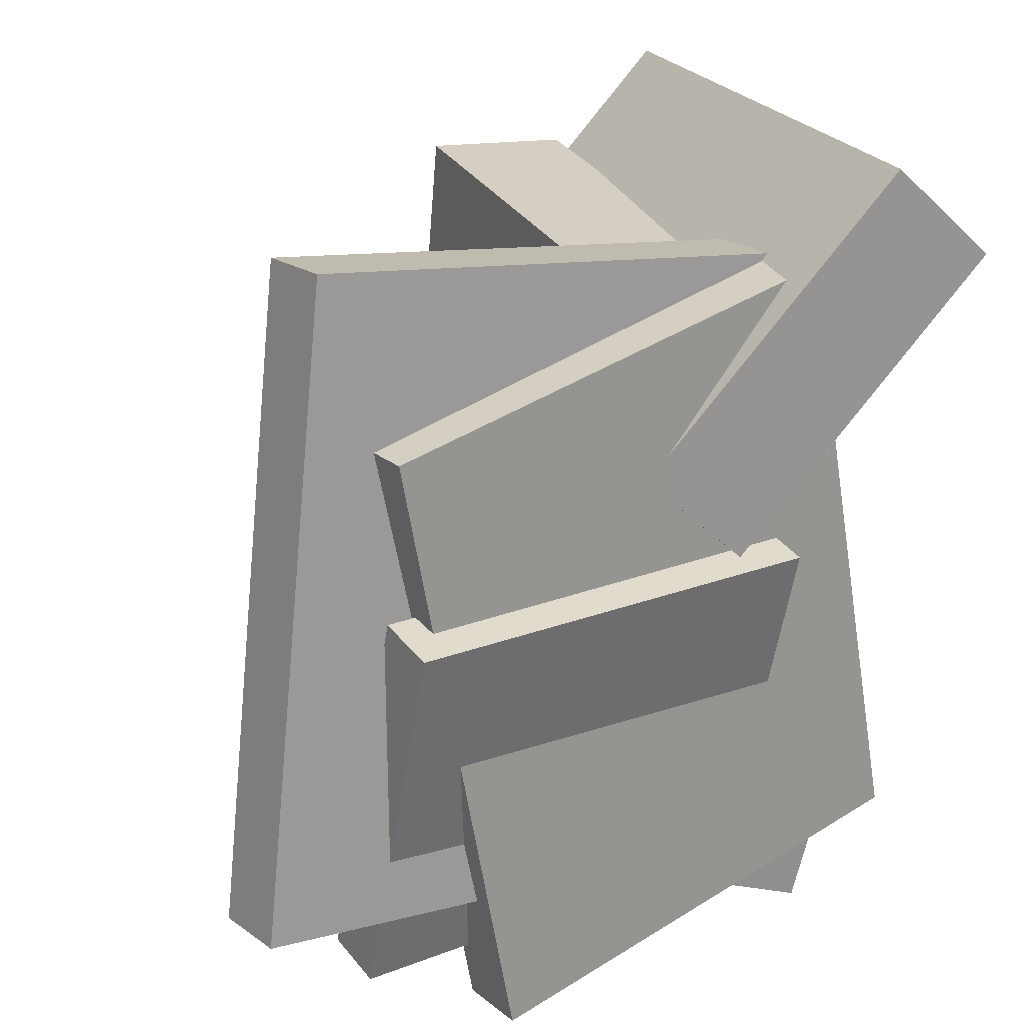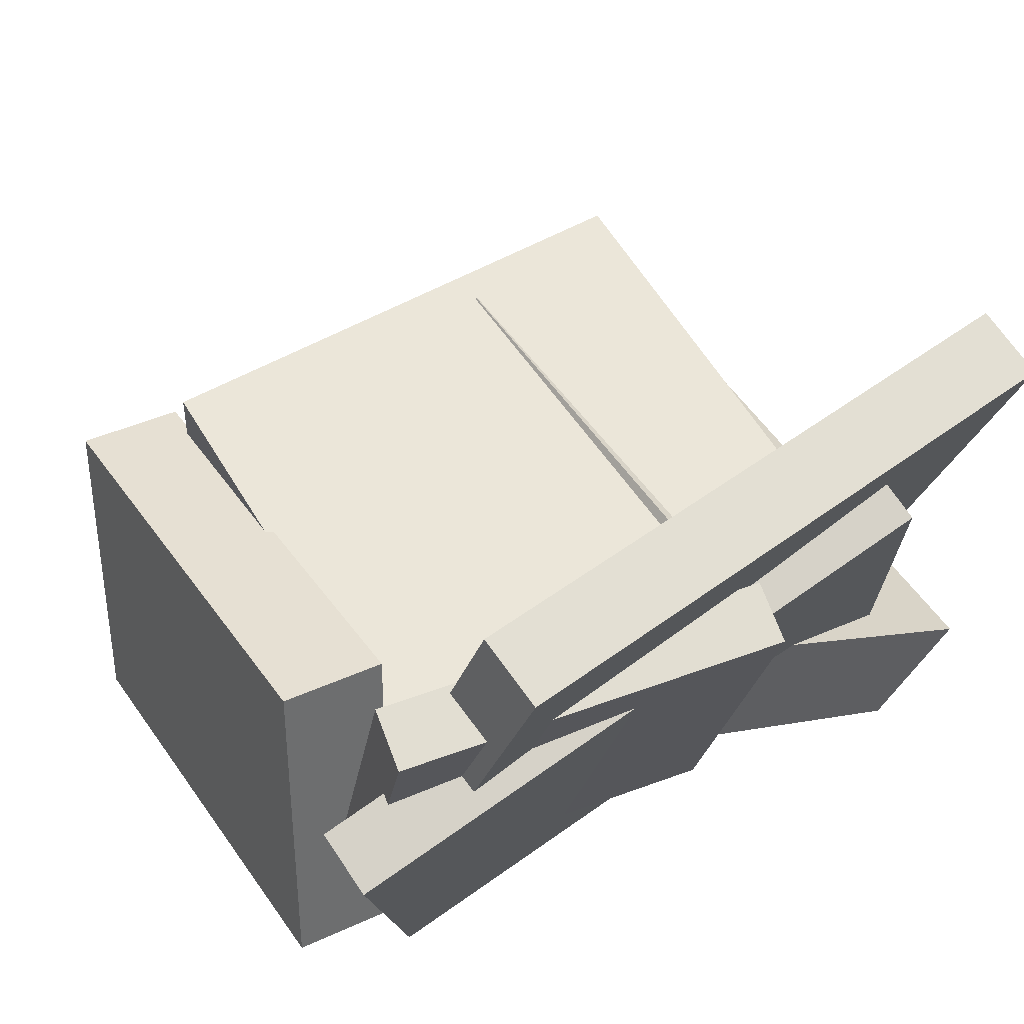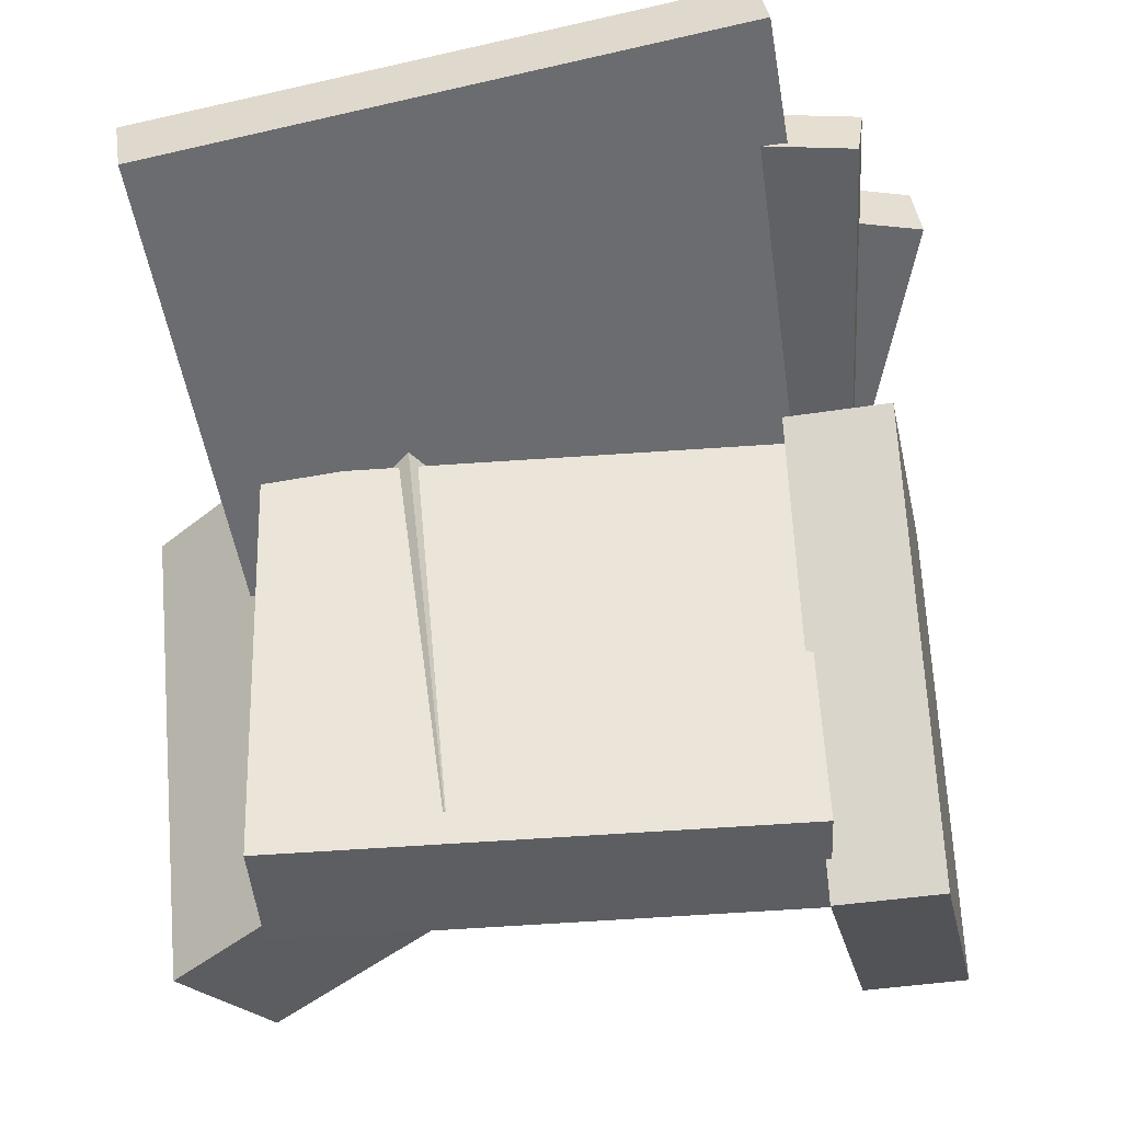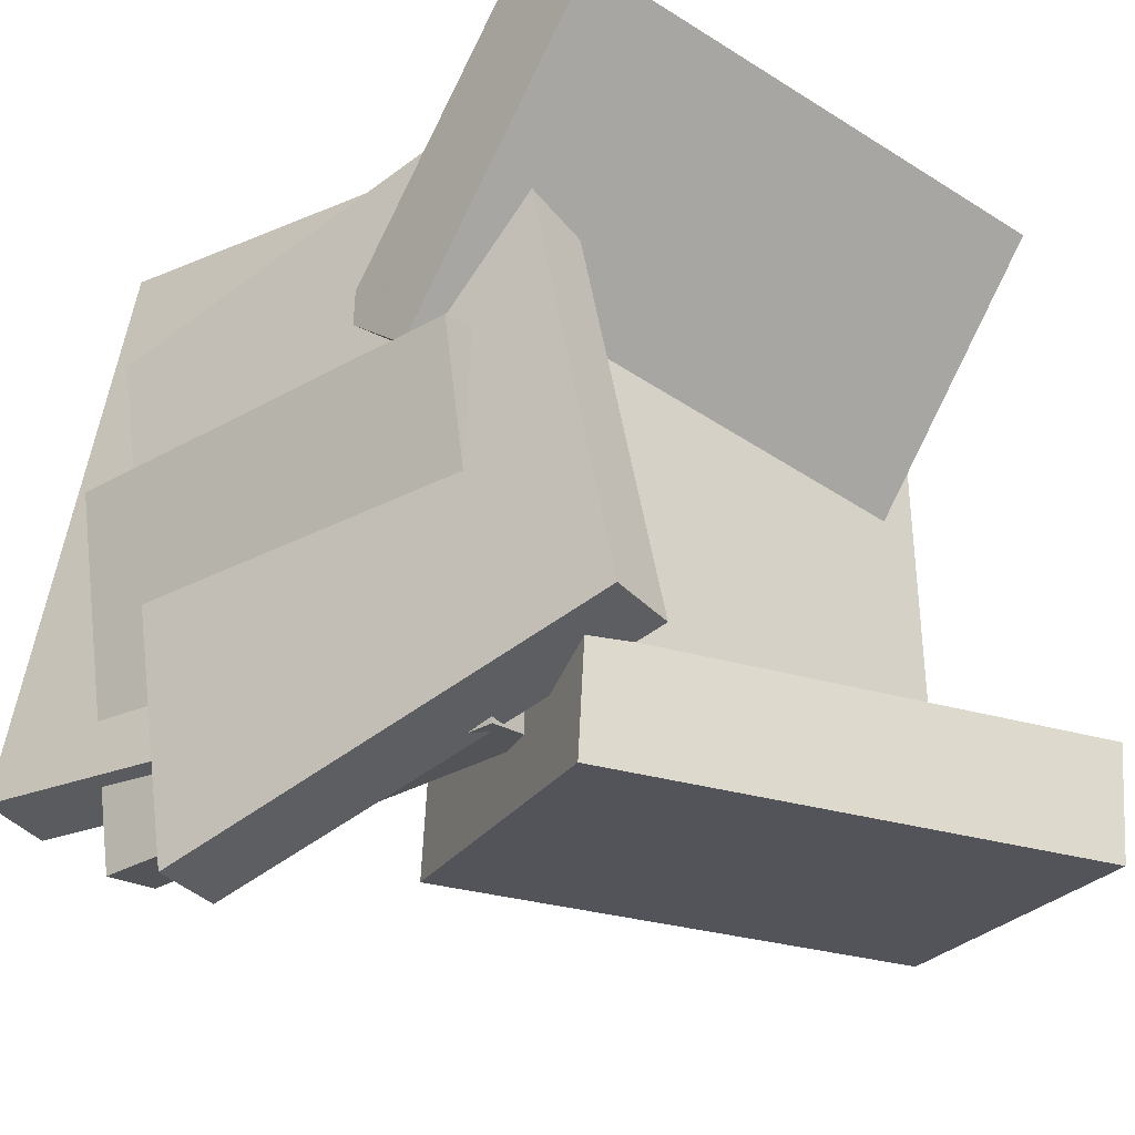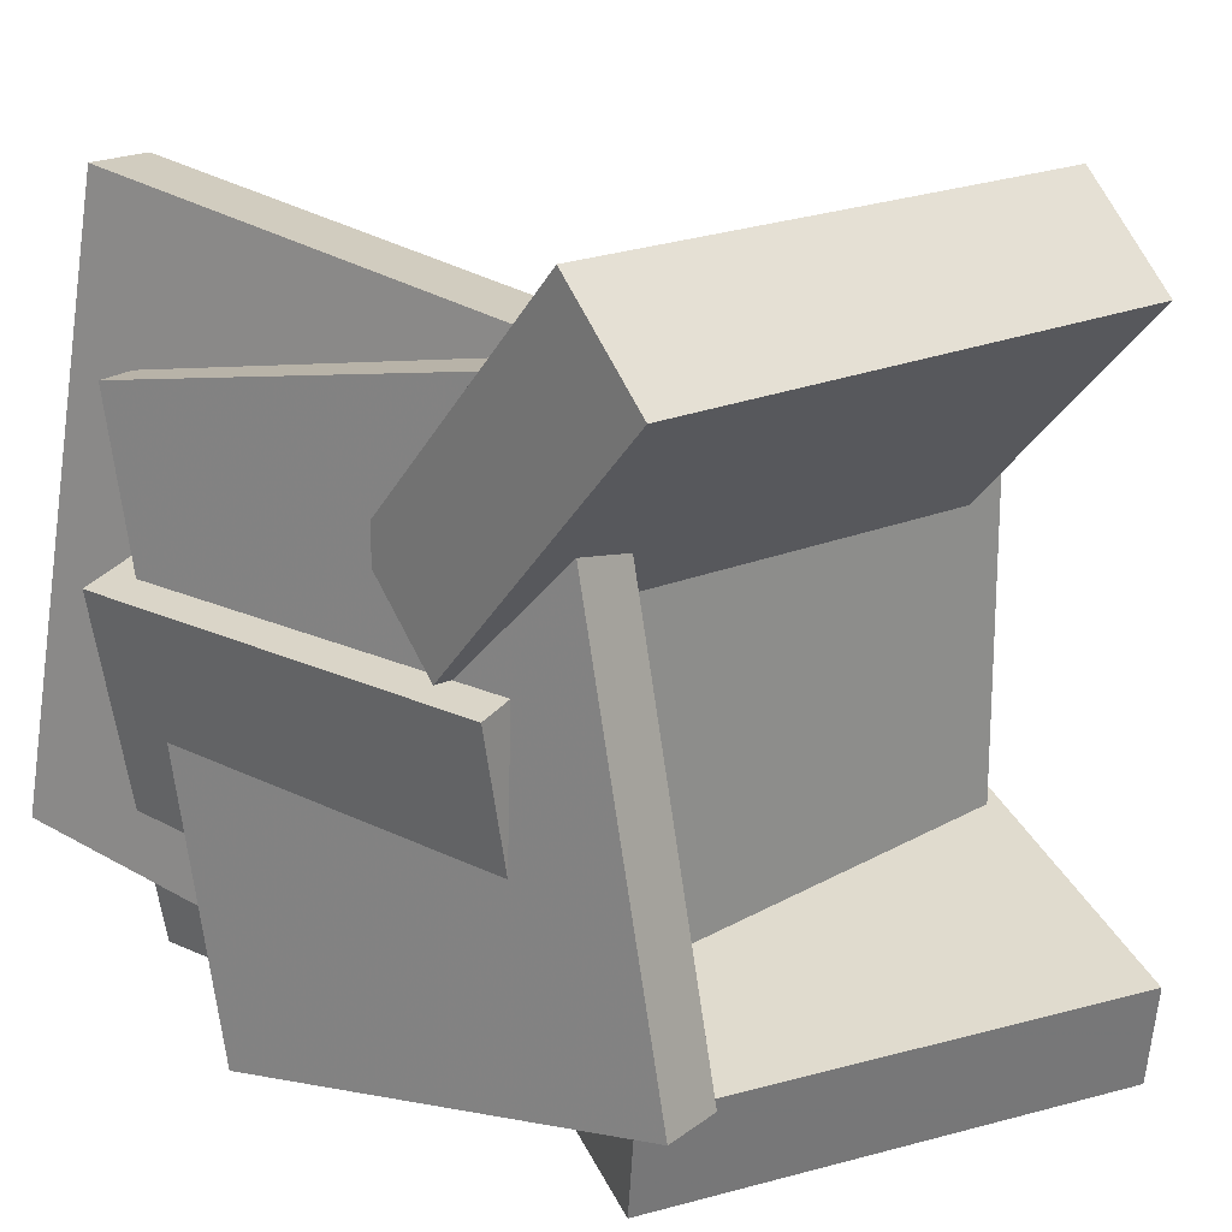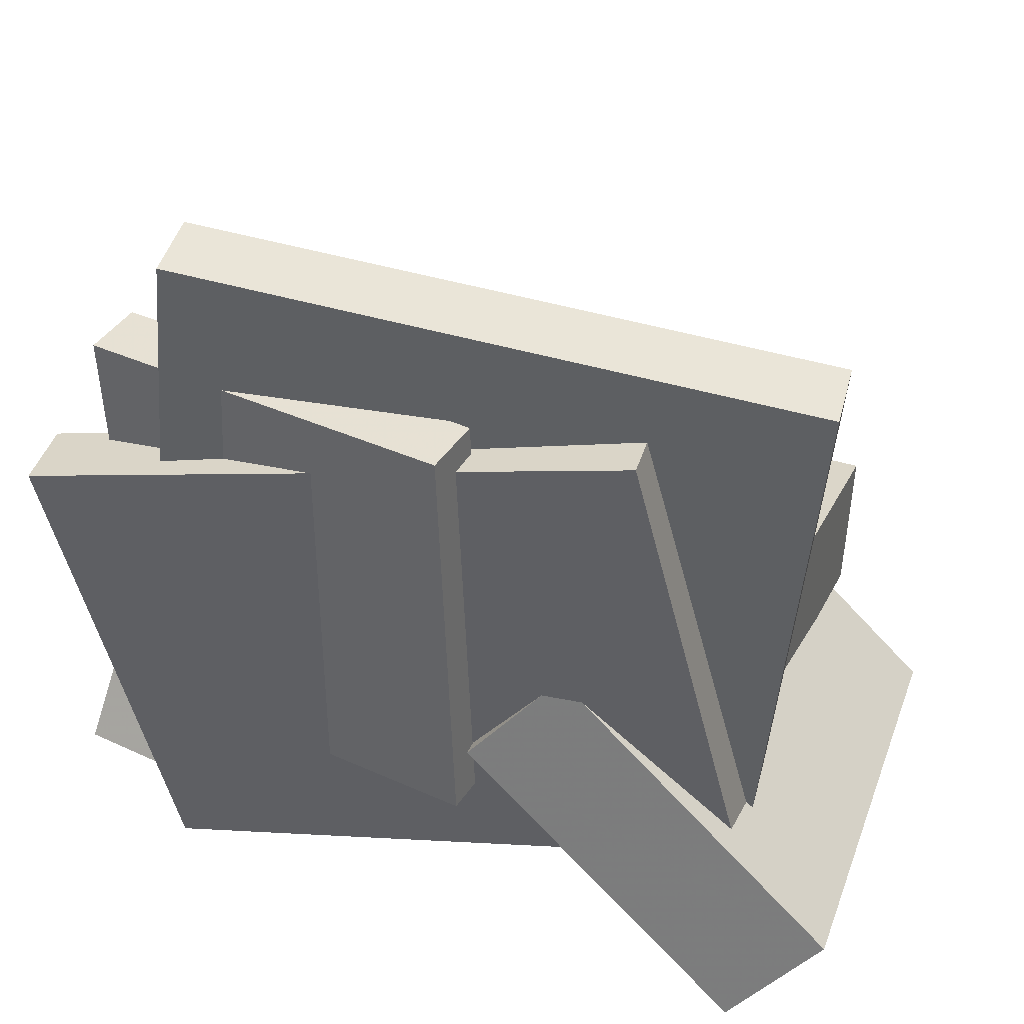
<metadata>
{"format":"obj","ext":"obj","renderer":"f3d","projection":"perspective","resolution":1024,"background":"white","views":[{"elev":23.0,"azim":-114.8,"up":"+Z"},{"elev":60.6,"azim":-124.6,"up":"+Y"},{"elev":49.1,"azim":84.2,"up":"+Y"},{"elev":-35.9,"azim":-41.6,"up":"+Z"},{"elev":20.6,"azim":-41.9,"up":"+Z"},{"elev":29.6,"azim":-72.5,"up":"+Y"}]}
</metadata>
<code>
v -0.1467 0.001179 0.03495
v -0.1876 -0.00626 0.02524
v -0.08824 0.01945 -0.2249
v -0.1291 0.01201 -0.2346
v -0.2039 0.3043 0.04339
v -0.2448 0.2969 0.03368
v -0.1454 0.3226 -0.2165
v -0.1863 0.3151 -0.2262
f 1.0 7.0 5.0
f 1.0 3.0 7.0
f 1.0 4.0 3.0
f 1.0 2.0 4.0
f 3.0 8.0 7.0
f 3.0 4.0 8.0
f 5.0 7.0 8.0
f 5.0 8.0 6.0
f 1.0 5.0 6.0
f 1.0 6.0 2.0
f 2.0 6.0 8.0
f 2.0 8.0 4.0
v -0.2089 0.2201 -0.2725
v -0.2218 0.3018 0.1571
v -0.1624 0.2293 -0.2729
v -0.1753 0.3109 0.1568
v -0.1436 -0.1089 -0.208
v -0.1565 -0.02728 0.2216
v -0.0971 -0.09978 -0.2084
v -0.11 -0.01812 0.2213
f 9.0 15.0 13.0
f 9.0 11.0 15.0
f 9.0 12.0 11.0
f 9.0 10.0 12.0
f 11.0 16.0 15.0
f 11.0 12.0 16.0
f 13.0 15.0 16.0
f 13.0 16.0 14.0
f 9.0 13.0 14.0
f 9.0 14.0 10.0
f 10.0 14.0 16.0
f 10.0 16.0 12.0
v -0.07694 0.01269 -0.1769
v -0.1024 -0.008053 0.1979
v -0.07495 0.1143 -0.1712
v -0.1004 0.09356 0.2037
v 0.2449 0.005168 -0.1555
v 0.2195 -0.01557 0.2193
v 0.2469 0.1068 -0.1497
v 0.2214 0.08604 0.2251
f 17.0 23.0 21.0
f 17.0 19.0 23.0
f 17.0 20.0 19.0
f 17.0 18.0 20.0
f 19.0 24.0 23.0
f 19.0 20.0 24.0
f 21.0 23.0 24.0
f 21.0 24.0 22.0
f 17.0 21.0 22.0
f 17.0 22.0 18.0
f 18.0 22.0 24.0
f 18.0 24.0 20.0
v -0.1305 -0.06785 -0.2137
v -0.0528 0.1651 -0.1597
v -0.1226 -0.05312 -0.2886
v -0.0449 0.1799 -0.2346
v 0.1974 -0.1802 -0.2012
v 0.2751 0.05283 -0.1472
v 0.2053 -0.1654 -0.2761
v 0.283 0.06755 -0.2221
f 25.0 31.0 29.0
f 25.0 27.0 31.0
f 25.0 28.0 27.0
f 25.0 26.0 28.0
f 27.0 32.0 31.0
f 27.0 28.0 32.0
f 29.0 31.0 32.0
f 29.0 32.0 30.0
f 25.0 29.0 30.0
f 25.0 30.0 26.0
f 26.0 30.0 32.0
f 26.0 32.0 28.0
v -0.1843 0.03888 0.03262
v -0.1895 -0.1404 0.2248
v -0.181 0.1094 0.09852
v -0.1863 -0.0698 0.2907
v 0.2024 0.02406 0.02936
v 0.1972 -0.1552 0.2215
v 0.2057 0.09461 0.09526
v 0.2004 -0.08461 0.2874
f 33.0 39.0 37.0
f 33.0 35.0 39.0
f 33.0 36.0 35.0
f 33.0 34.0 36.0
f 35.0 40.0 39.0
f 35.0 36.0 40.0
f 37.0 39.0 40.0
f 37.0 40.0 38.0
f 33.0 37.0 38.0
f 33.0 38.0 34.0
f 34.0 38.0 40.0
f 34.0 40.0 36.0
v -0.1561 0.04485 -0.2082
v -0.2304 0.3993 -0.1541
v -0.1059 0.05578 -0.2108
v -0.1802 0.4102 -0.1567
v -0.121 -0.01349 0.2224
v -0.1953 0.3409 0.2765
v -0.0708 -0.002562 0.2198
v -0.1451 0.3519 0.2739
f 41.0 47.0 45.0
f 41.0 43.0 47.0
f 41.0 44.0 43.0
f 41.0 42.0 44.0
f 43.0 48.0 47.0
f 43.0 44.0 48.0
f 45.0 47.0 48.0
f 45.0 48.0 46.0
f 41.0 45.0 46.0
f 41.0 46.0 42.0
f 42.0 46.0 48.0
f 42.0 48.0 44.0

</code>
